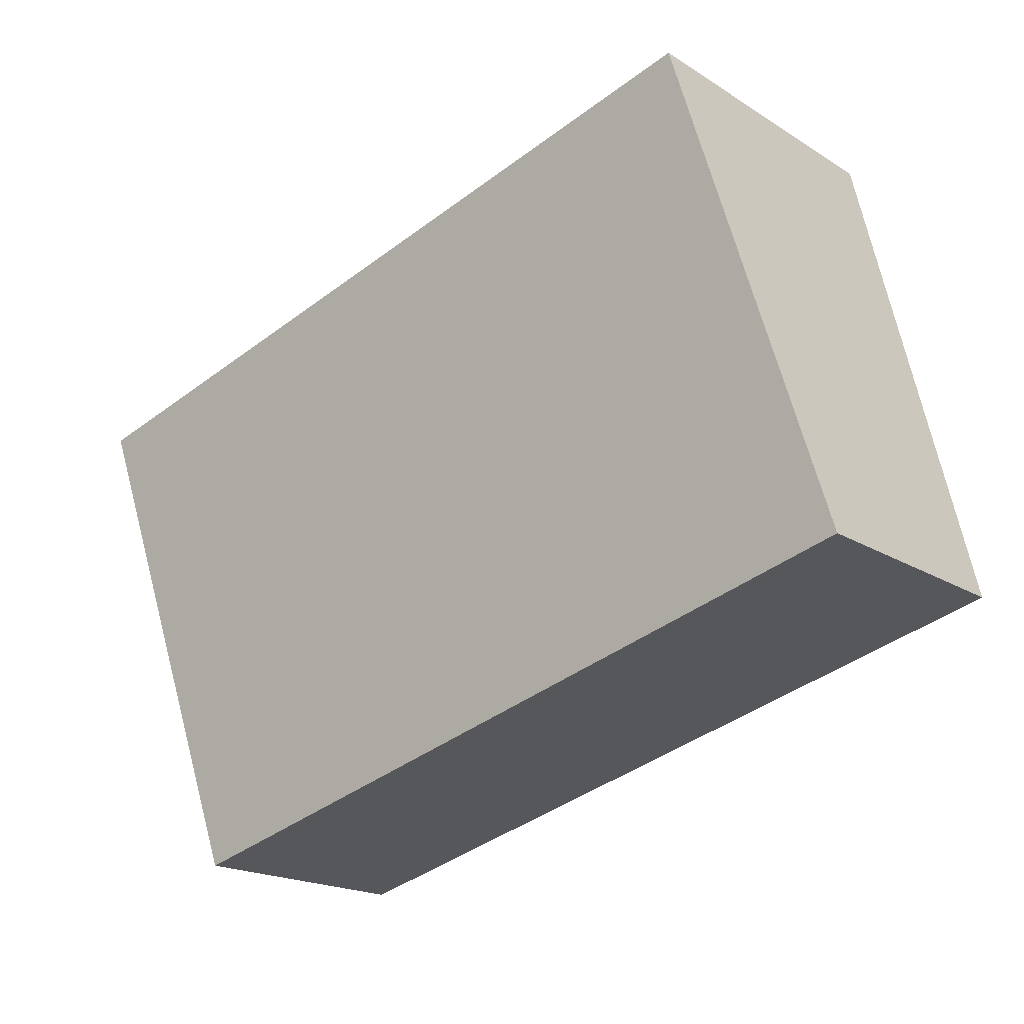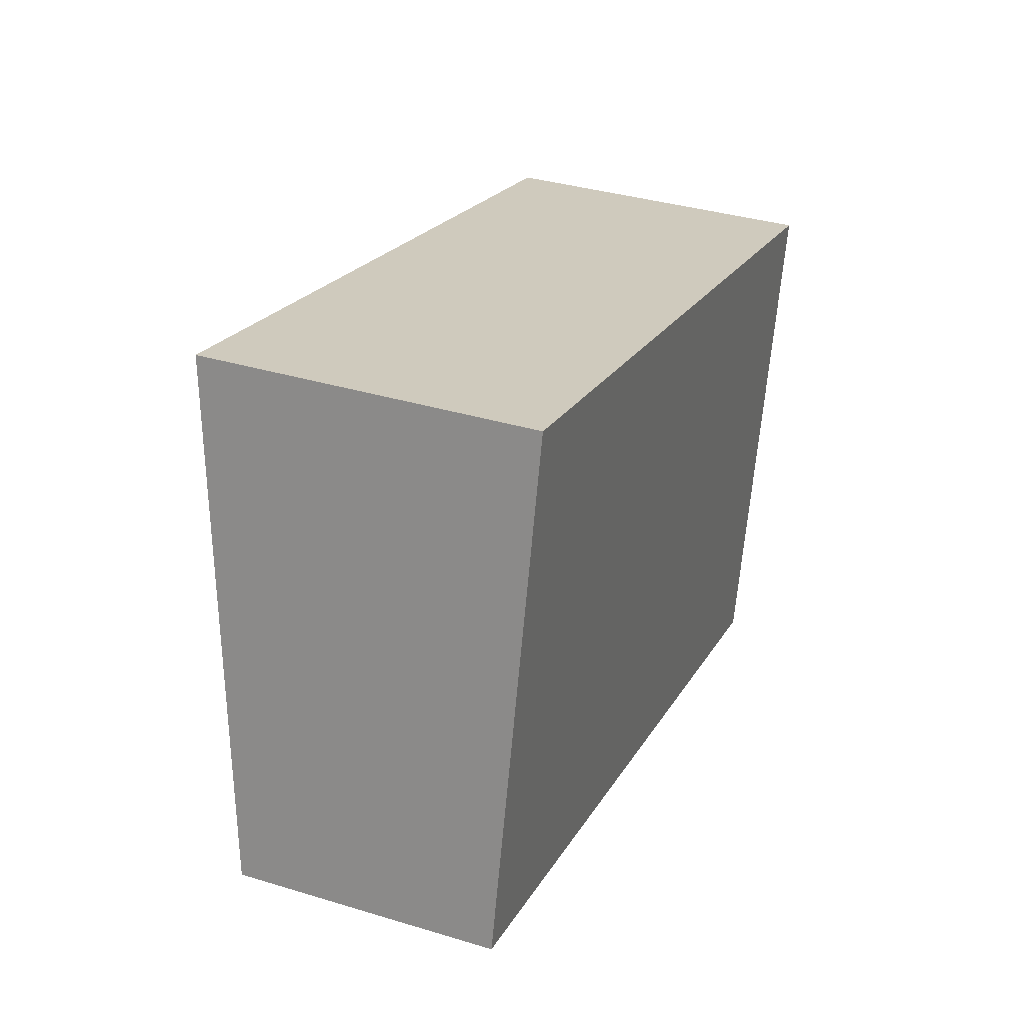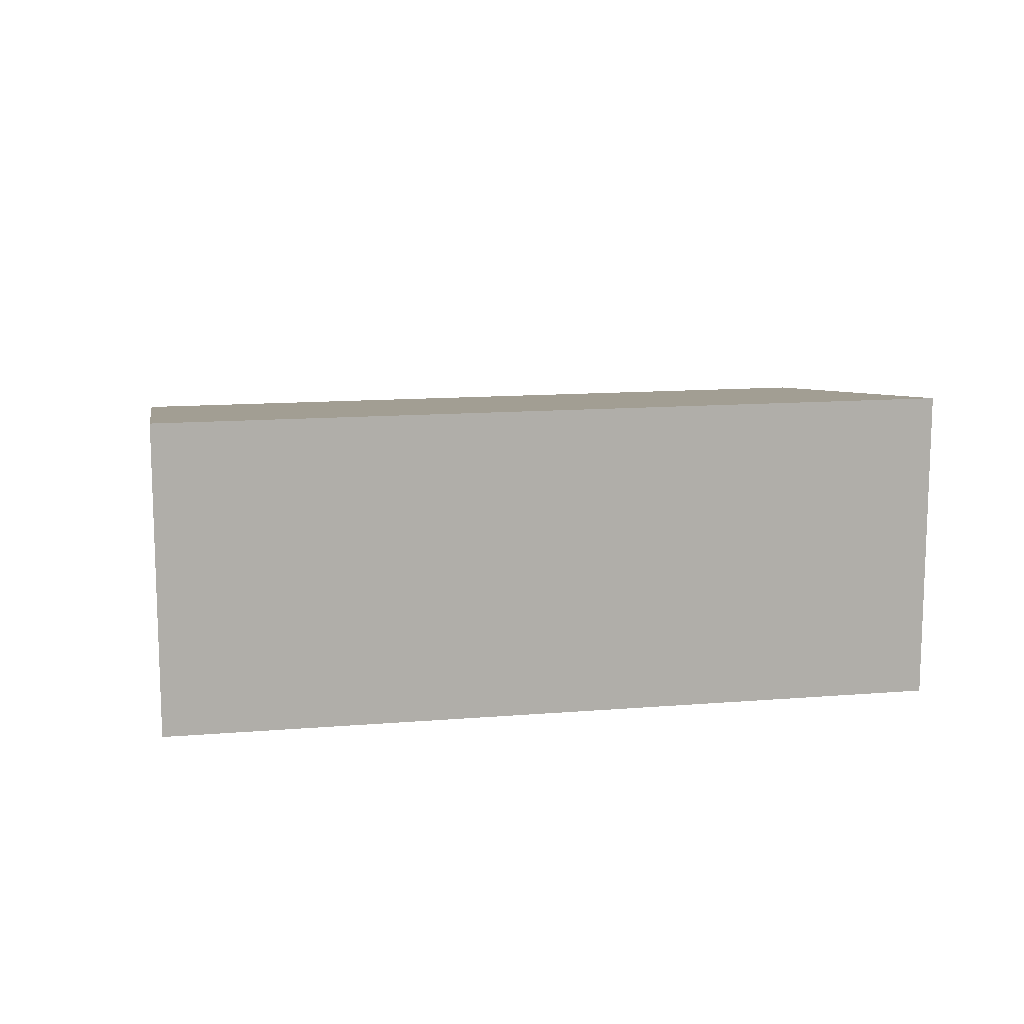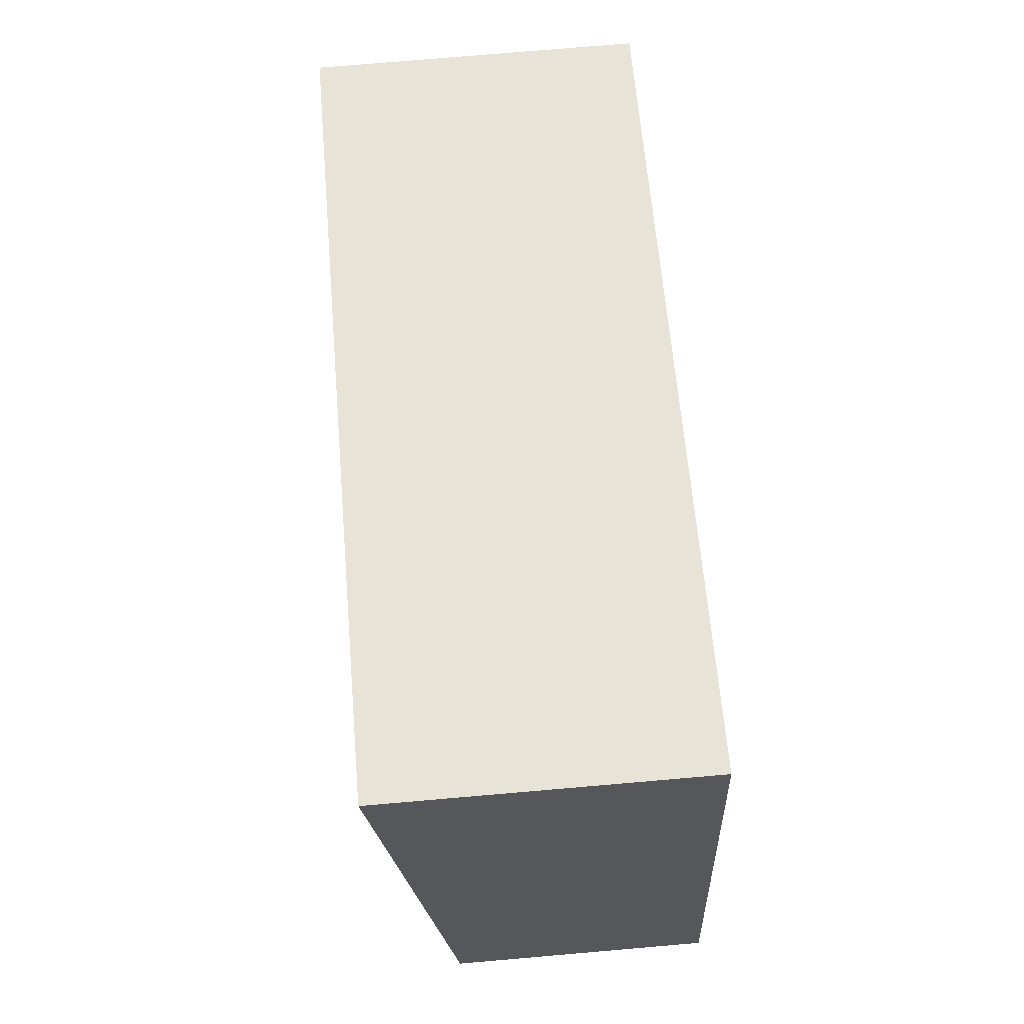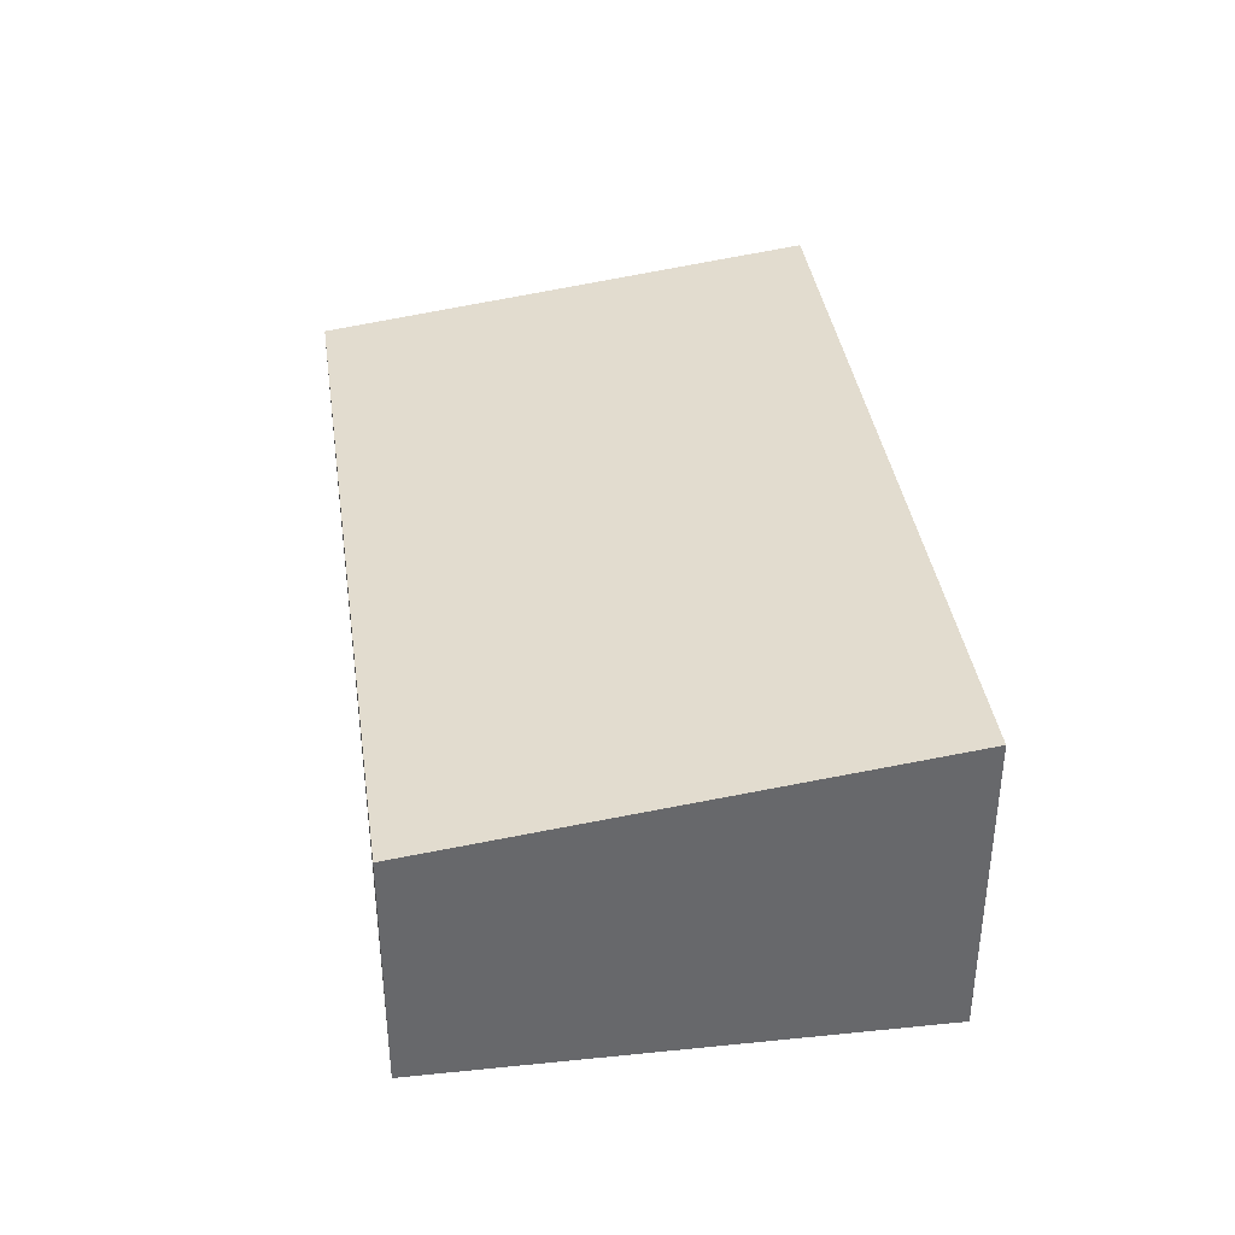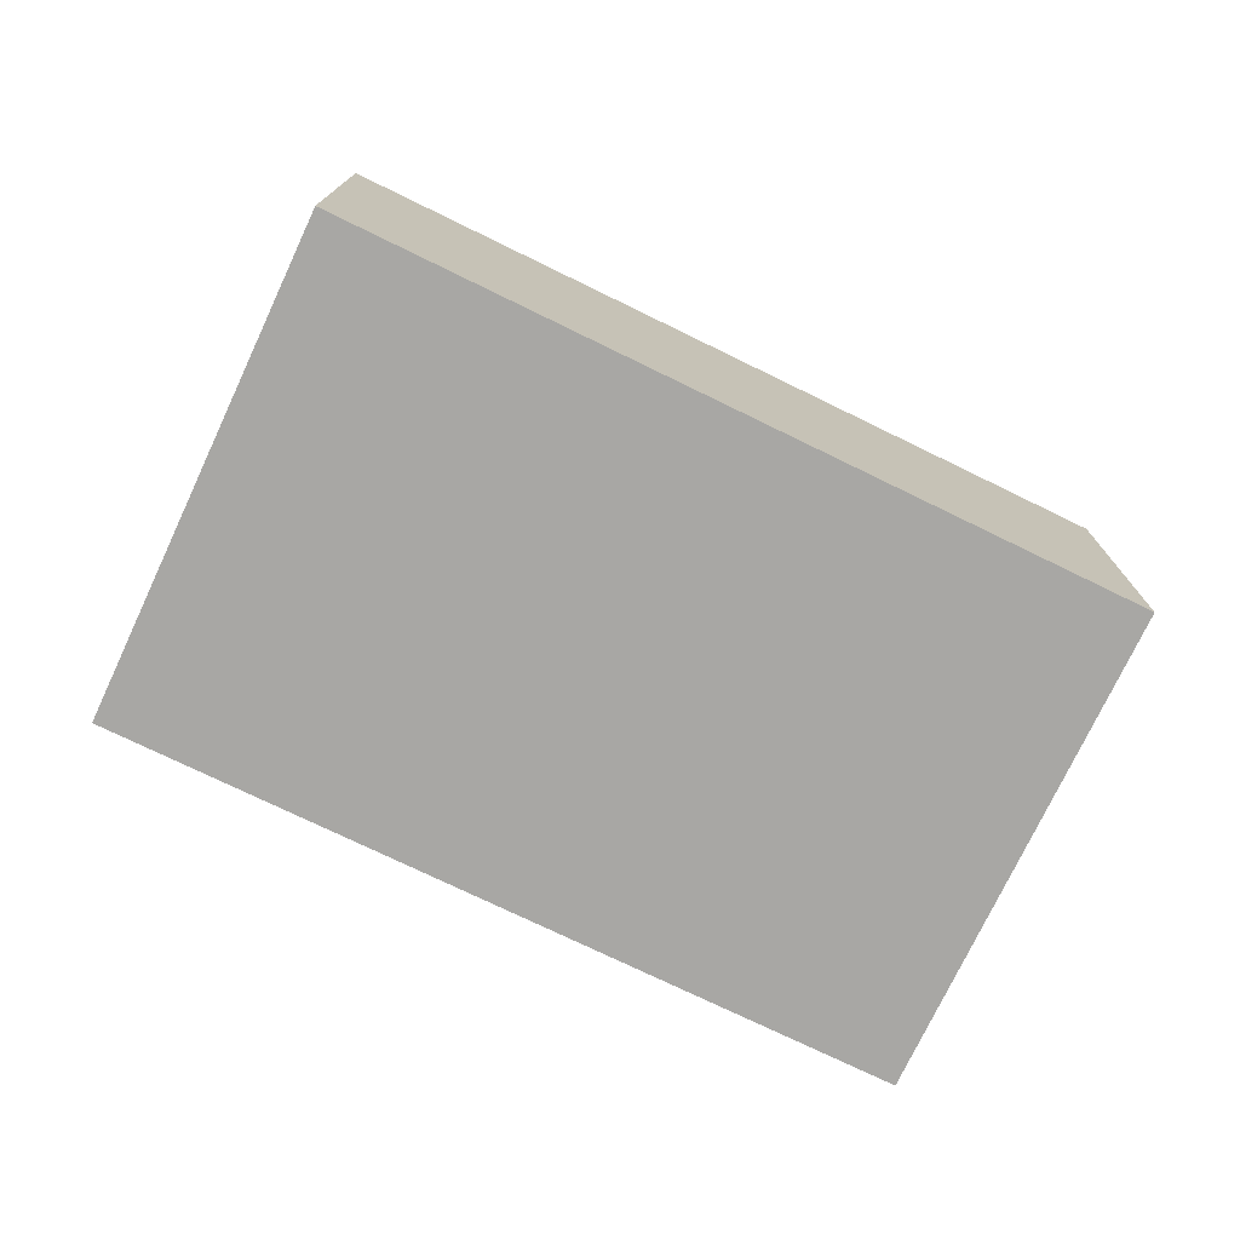
<metadata>
{"format":"obj","ext":"obj","renderer":"f3d","projection":"perspective","resolution":1024,"background":"white","views":[{"elev":-19.0,"azim":-139.5,"up":"+Z"},{"elev":35.7,"azim":-68.2,"up":"+Z"},{"elev":12.5,"azim":3.4,"up":"+Y"},{"elev":76.0,"azim":-94.9,"up":"+Z"},{"elev":38.1,"azim":-83.8,"up":"+Y"},{"elev":-74.6,"azim":-11.6,"up":"+Y"}]}
</metadata>
<code>
v  0.0001532 7.188 -0.0002279
v  25.51 9.068 8.192
v  22.17 7.188 -5.685
v  3.346 9.068 13.88
v  25.51 -5.016e-16 8.192
v  3.346 -8.497e-16 13.88
v  0 0 0
v  22.17 3.481e-16 -5.684
g defaultobject
f 1 2 3
f 2 1 4
f 5 4 6
f 4 5 2
f 4 7 6
f 7 4 1
f 1 8 7
f 8 1 3
f 8 2 5
f 2 8 3
f 7 5 6
f 5 7 8

</code>
